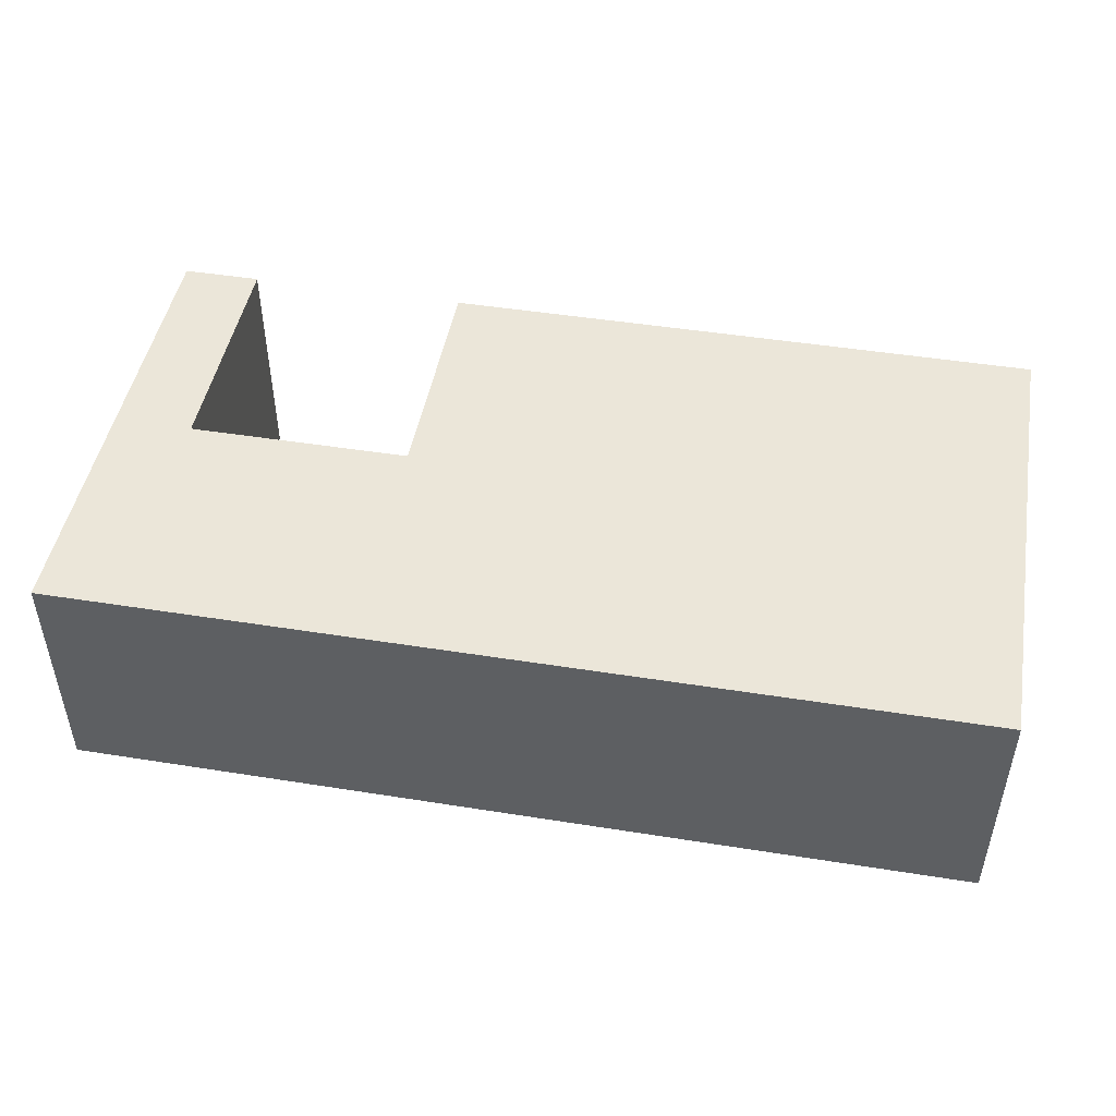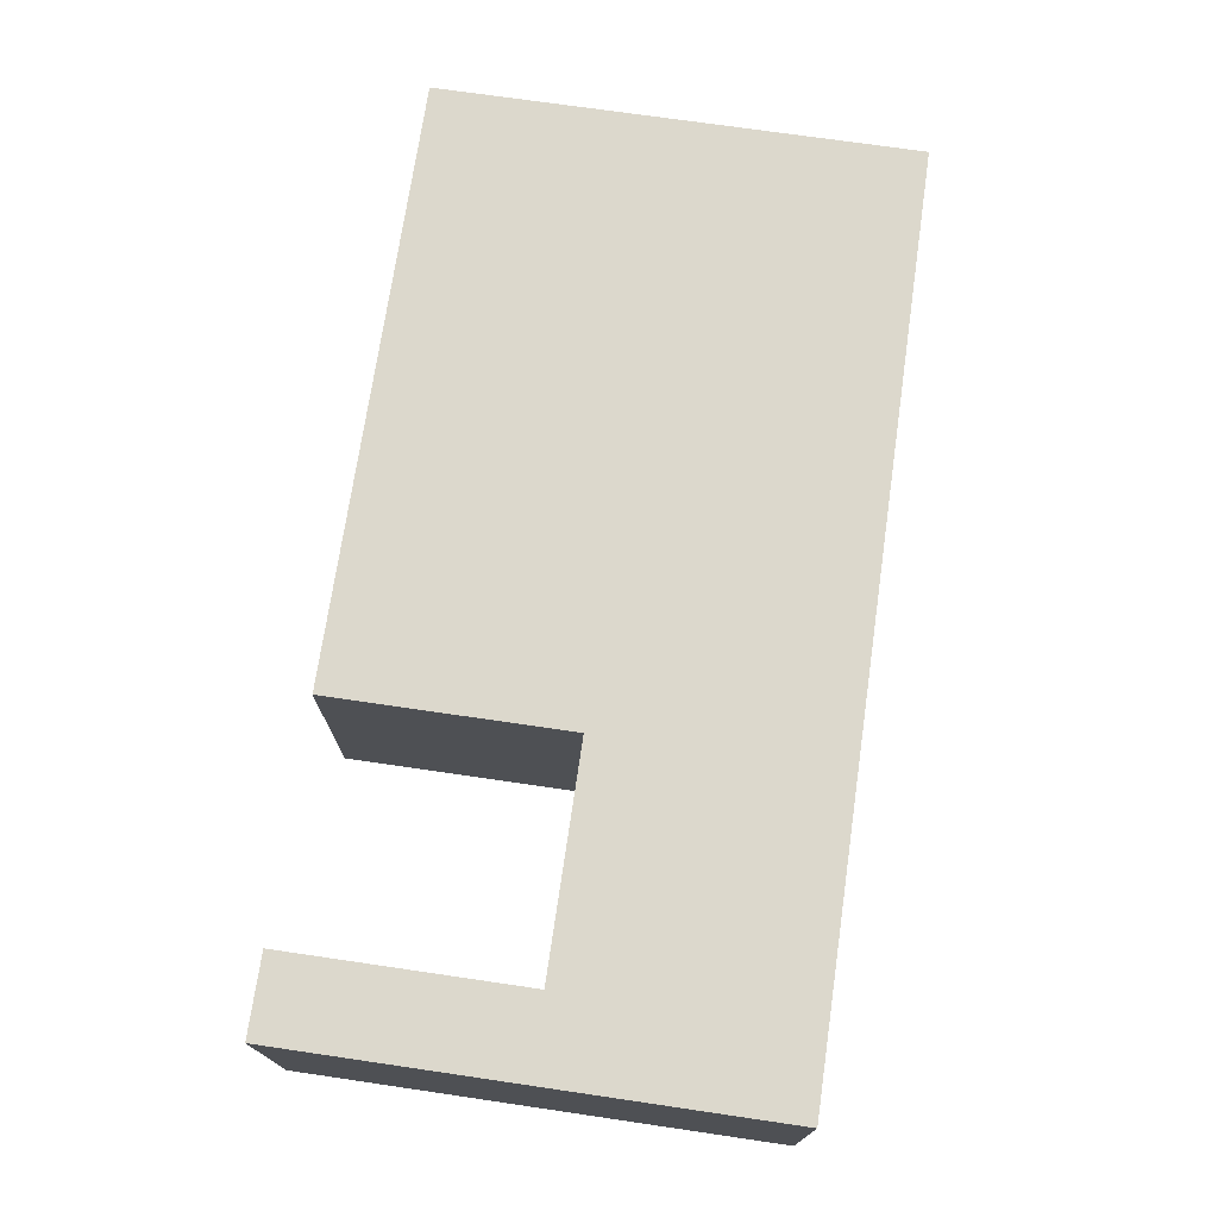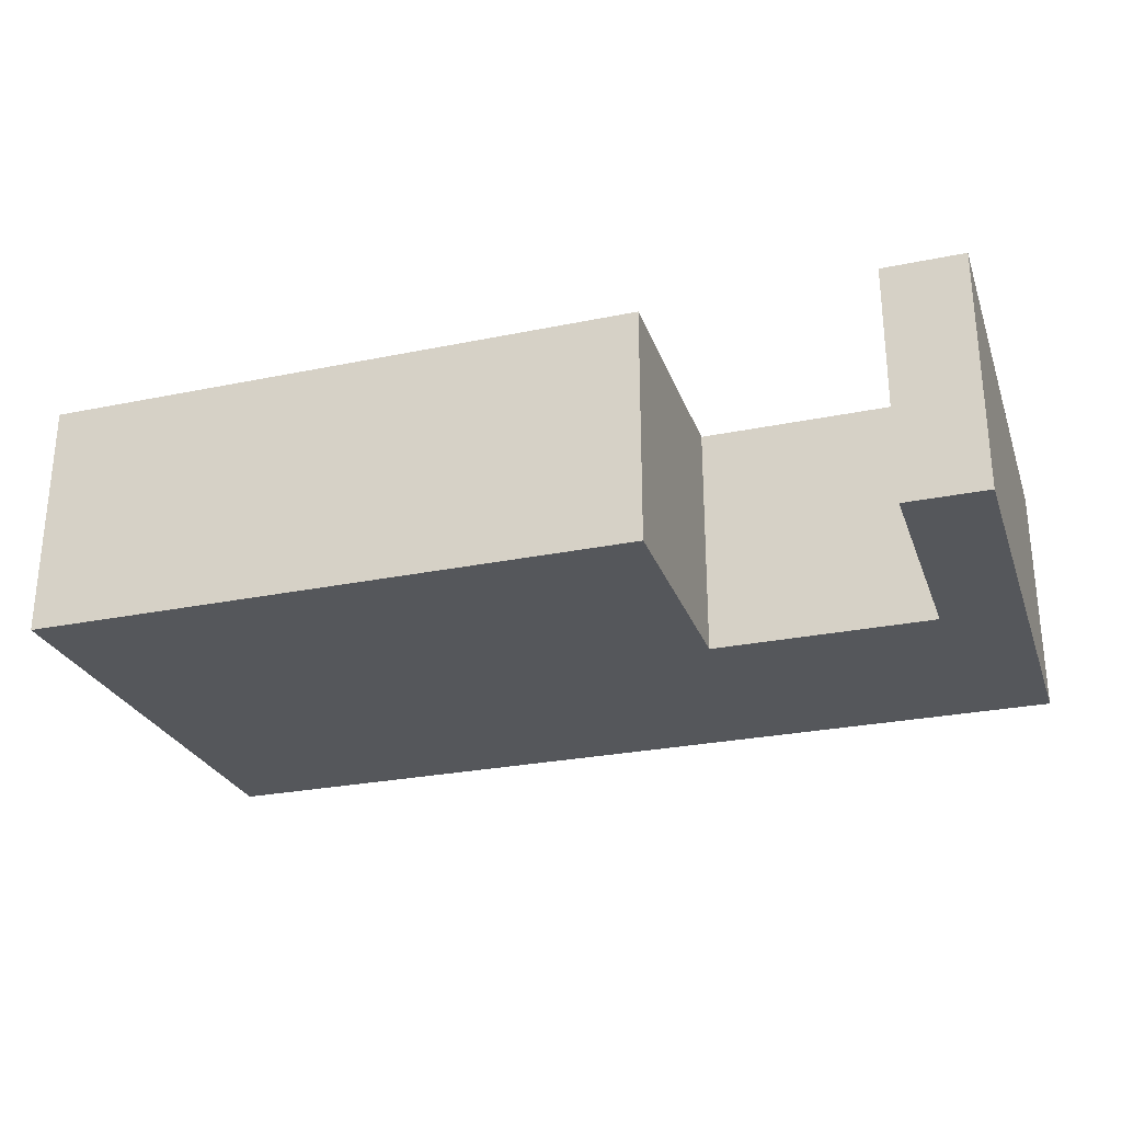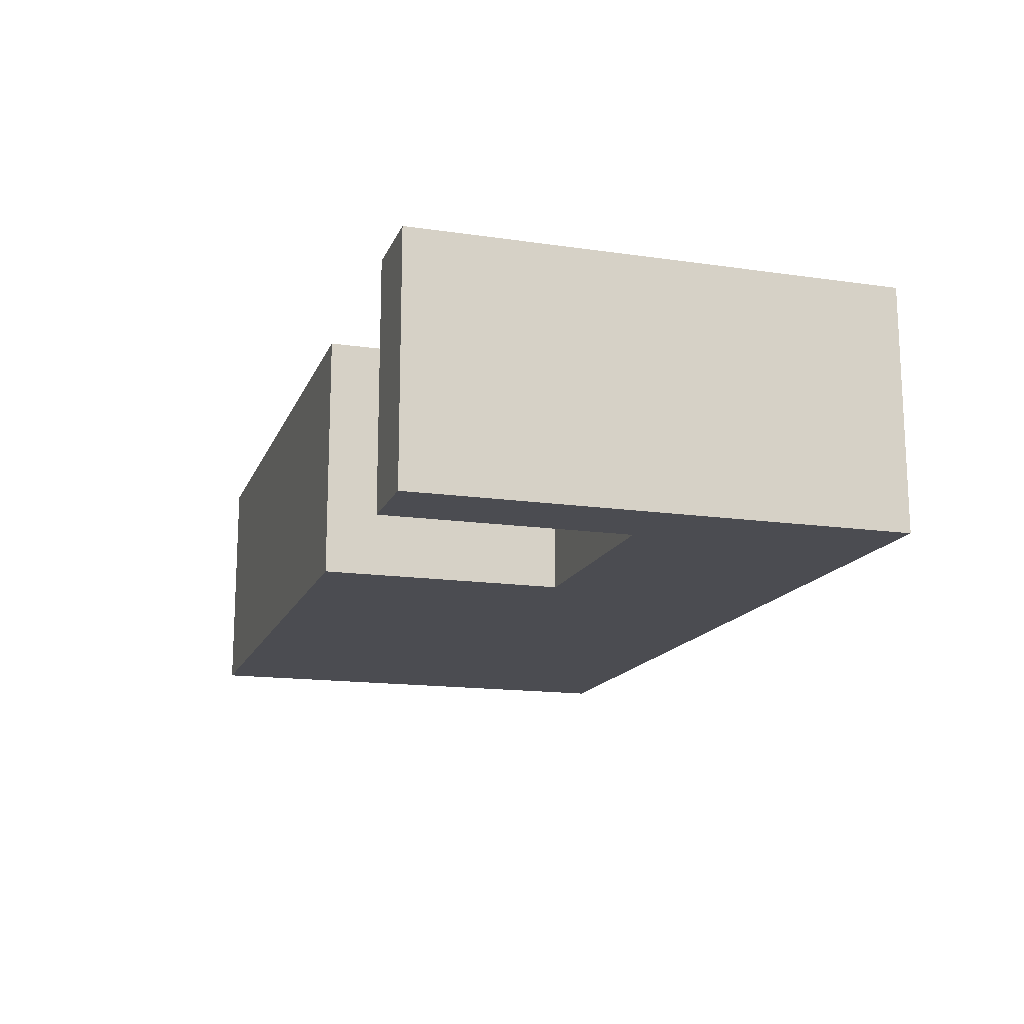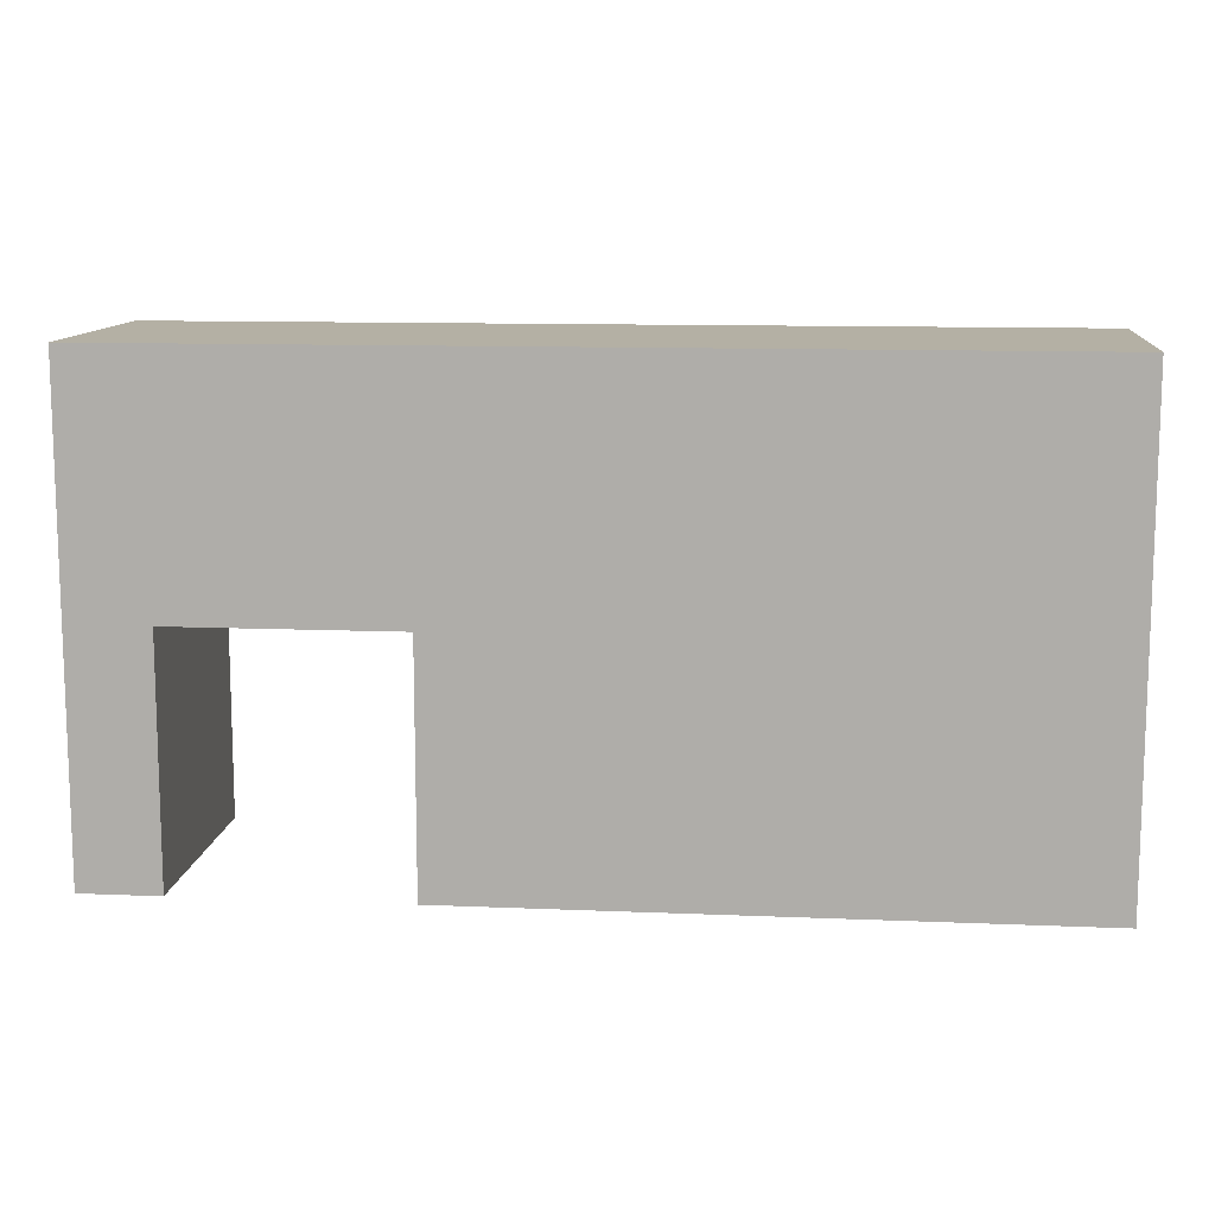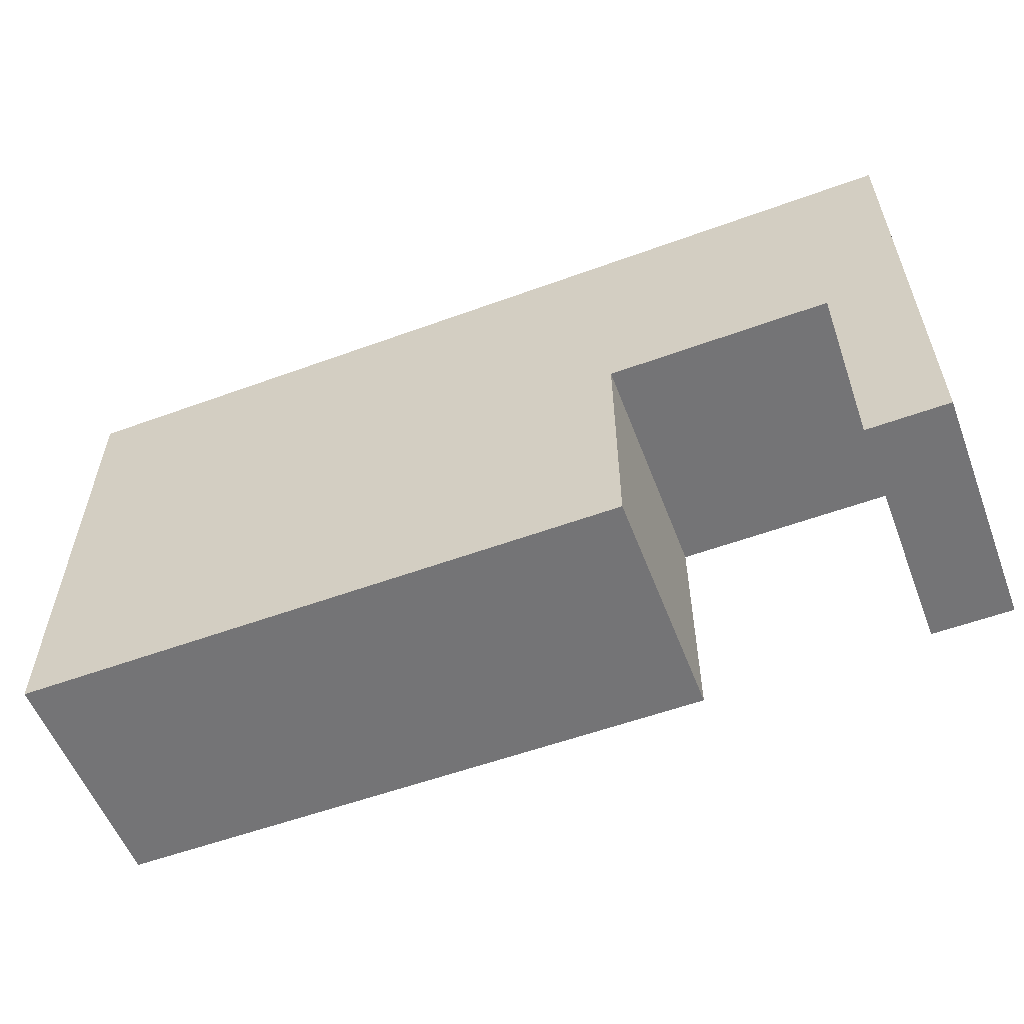
<metadata>
{"format":"obj","ext":"obj","renderer":"f3d","projection":"perspective","resolution":1024,"background":"white","views":[{"elev":47.2,"azim":-169.8,"up":"+Z"},{"elev":72.7,"azim":98.3,"up":"+Z"},{"elev":-27.0,"azim":17.7,"up":"+Z"},{"elev":-15.3,"azim":72.9,"up":"+Z"},{"elev":11.4,"azim":-174.2,"up":"+Y"},{"elev":-56.3,"azim":20.9,"up":"+Y"}]}
</metadata>
<code>
o right_arch_Cube.005
v -1.899 0 0.5
v -1.899 2 0.5
v -1.899 0 -0.5
v -1.899 2 -0.5
v 1.899 0 0.5
v 1.899 2 0.5
v 1.899 0 -0.5
v 1.899 2 -0.5
v 1.567 0 -0.5
v 0.6333 0 -0.5
v 0.6333 2 -0.5
v 1.567 2 -0.5
v 0.6333 0 0.5
v 1.567 0 0.5
v 1.567 2 0.5
v 0.6333 2 0.5
v -1.899 1 0.5
v -1.899 1 -0.5
v 1.899 1 -0.5
v 1.899 1 0.5
v 1.567 1 0.5
v 0.6333 1 0.5
v 0.6333 1 -0.5
v 1.567 1 -0.5
f 17 2 4 18
f 24 12 8 19
f 19 8 6 20
f 22 16 2 17
f 9 7 5 14
f 11 4 2 16
f 8 12 15 6
f 12 11 16 15
f 3 10 13 1
f 23 24 21 22
f 20 6 15 21
f 21 15 16 22
f 18 4 11 23
f 23 11 12 24
f 22 13 10 23
f 3 18 23 10
f 21 24 9 14
f 5 20 21 14
f 13 22 17 1
f 7 19 20 5
f 9 24 19 7
f 1 17 18 3

</code>
